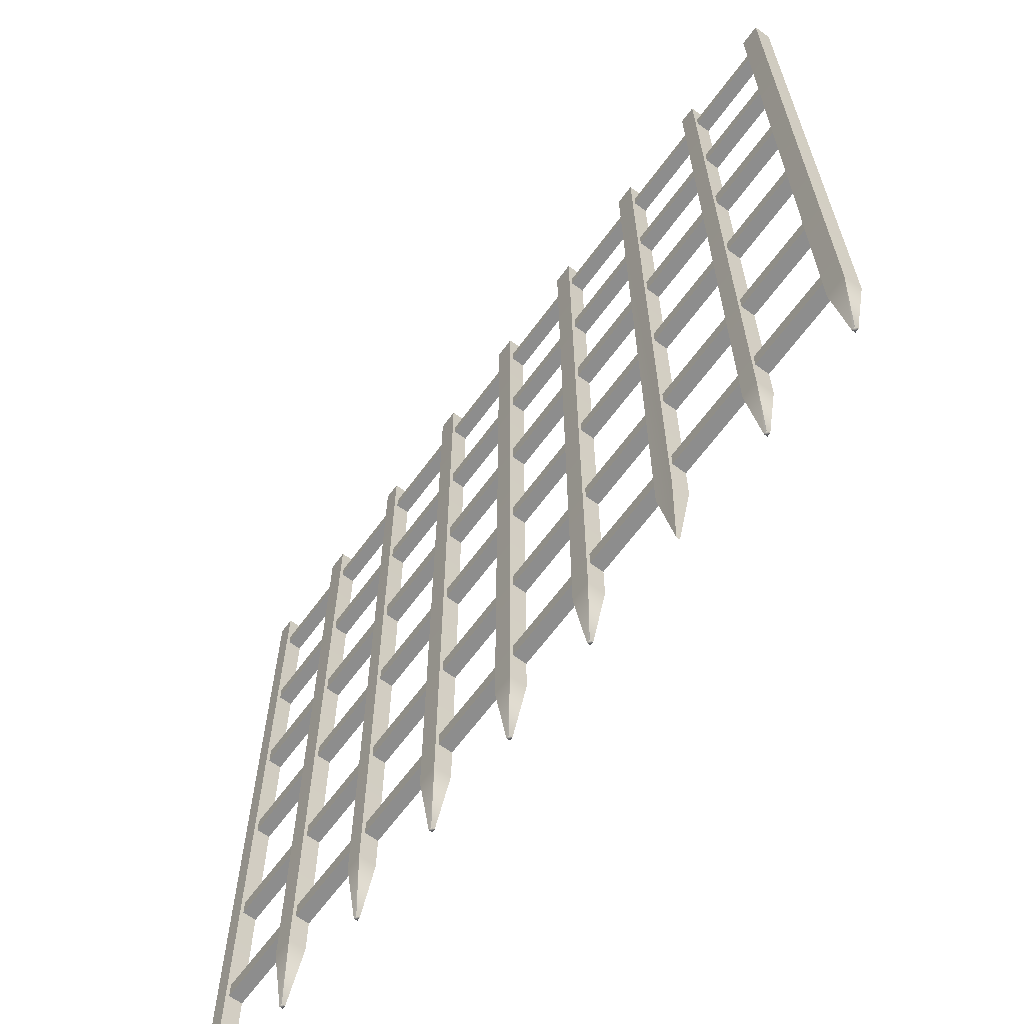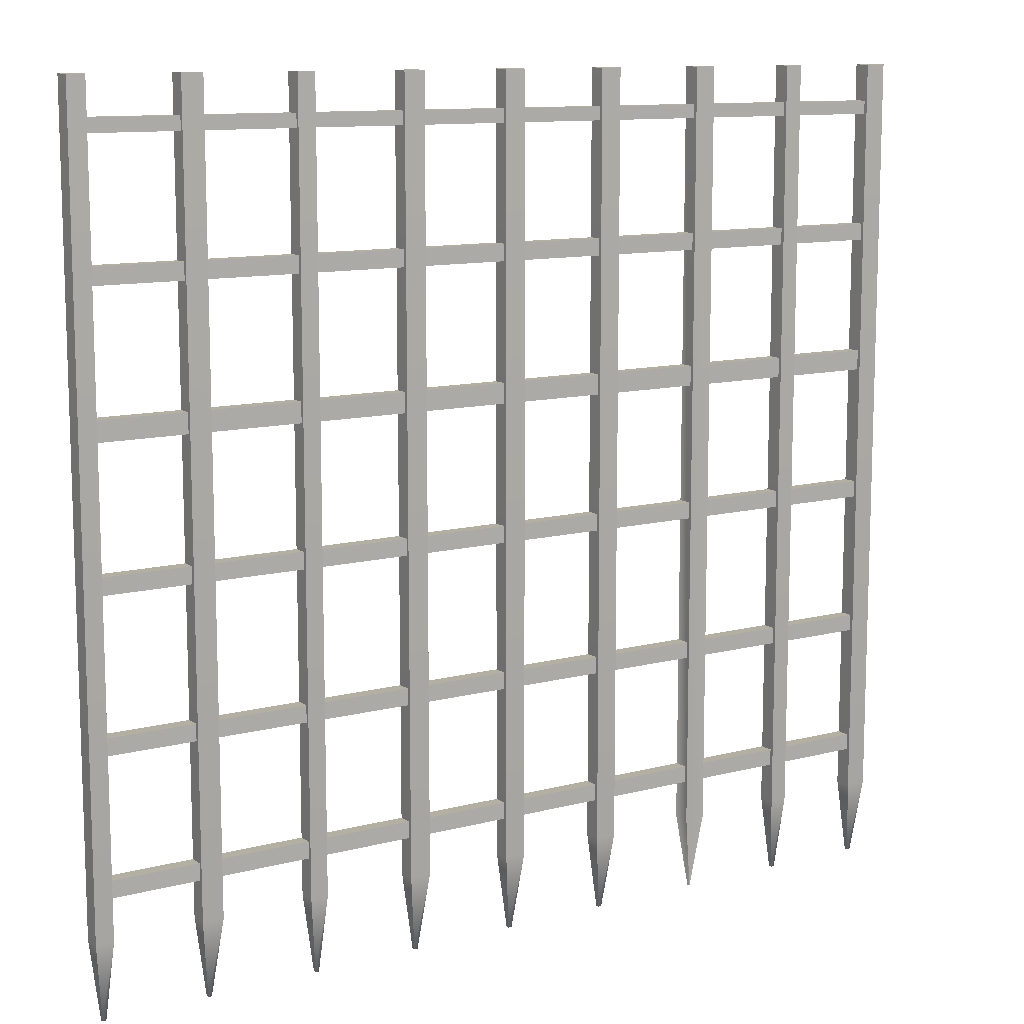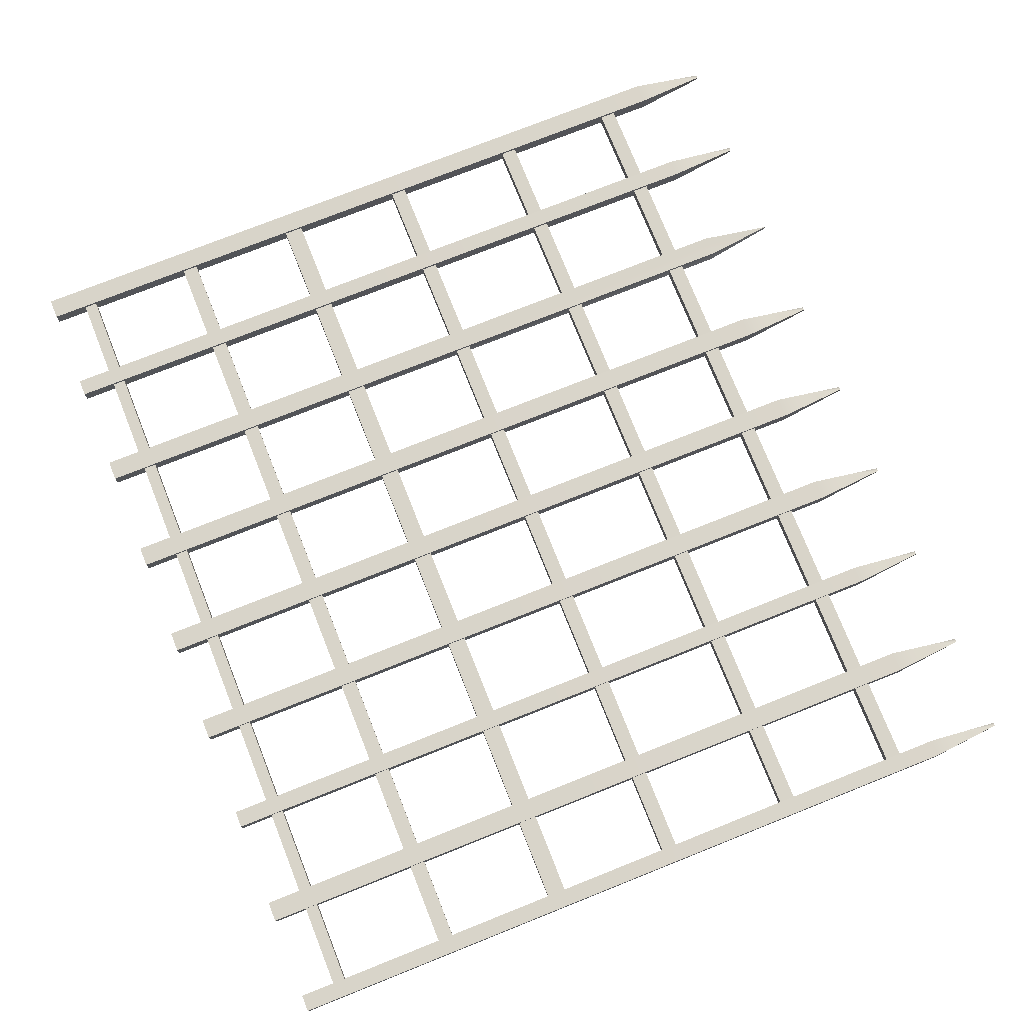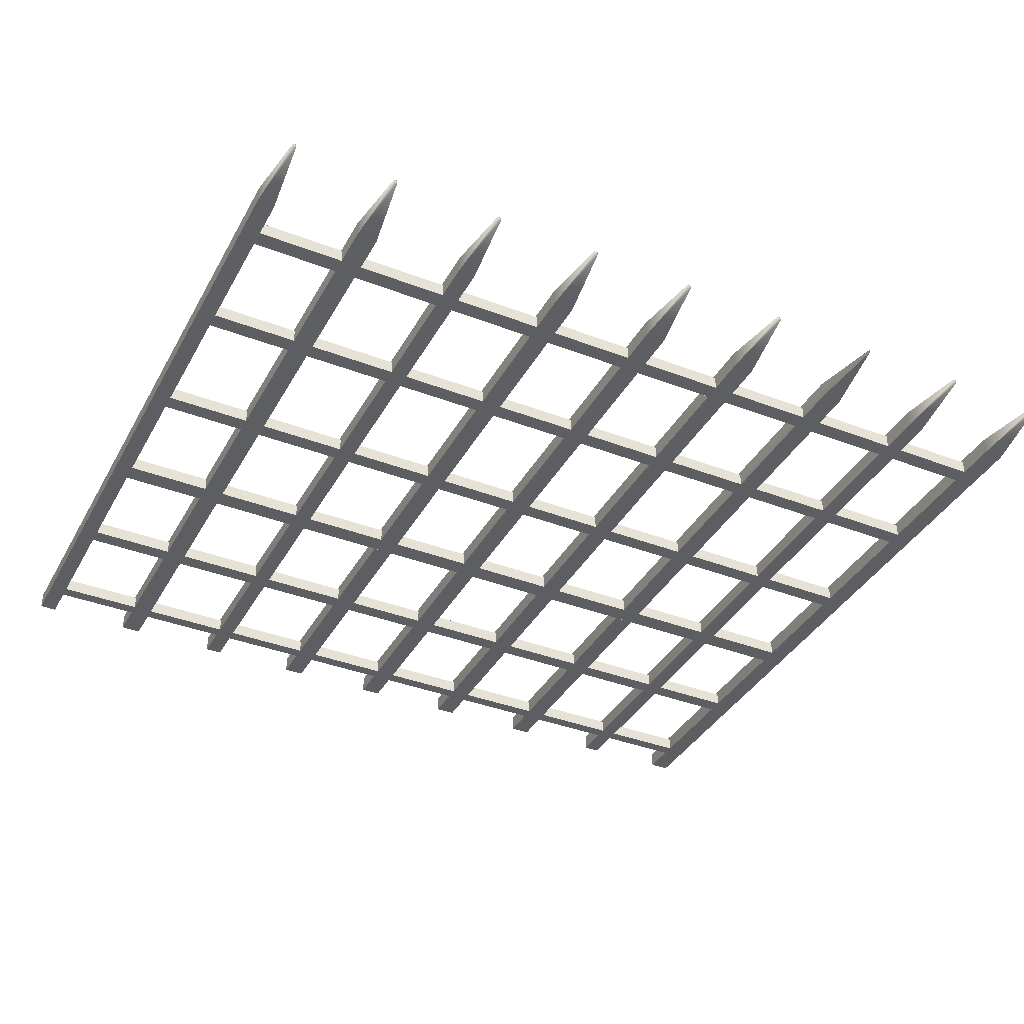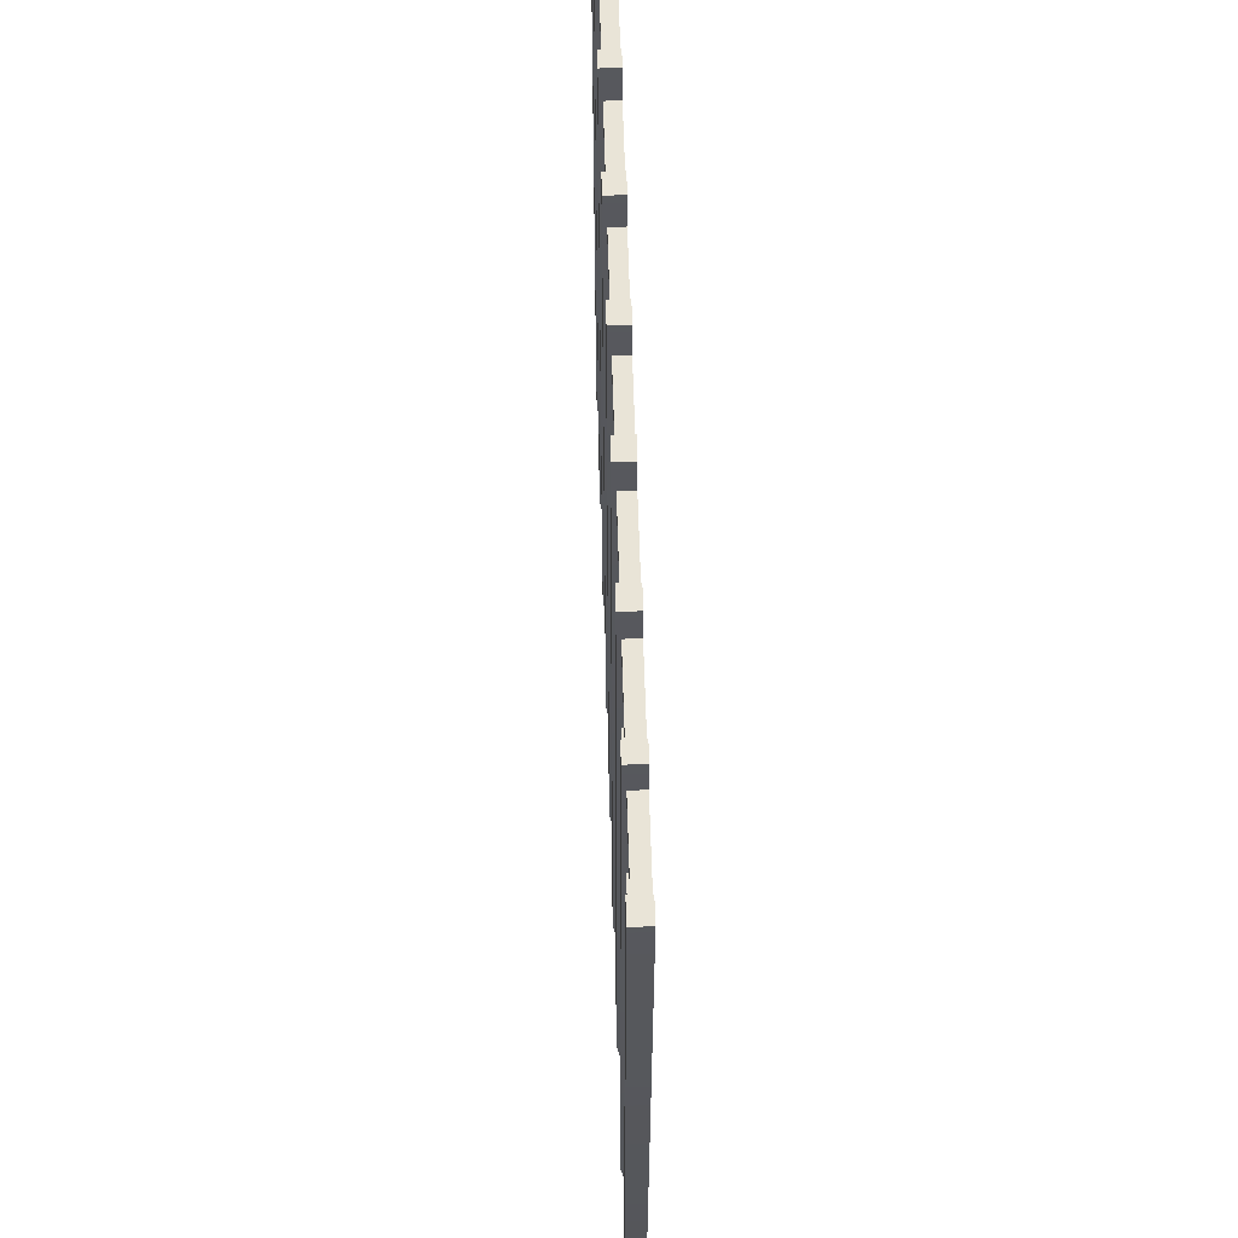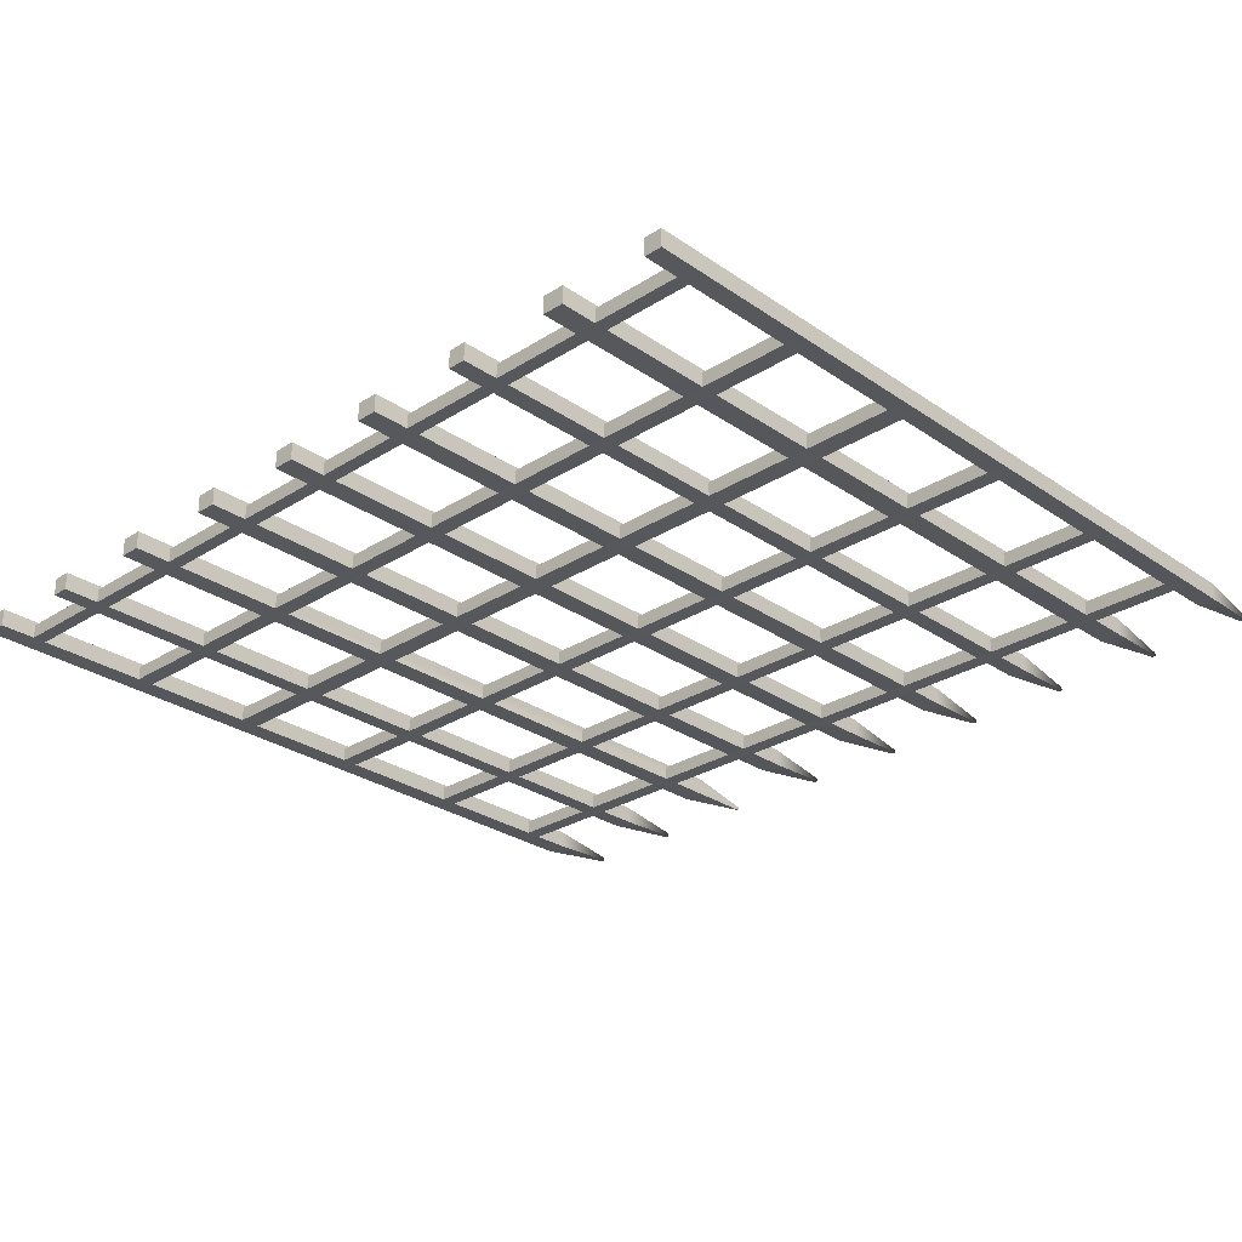
<metadata>
{"format":"obj","ext":"obj","renderer":"f3d","projection":"perspective","resolution":1024,"background":"white","views":[{"elev":-64.6,"azim":53.8,"up":"+Y"},{"elev":11.2,"azim":-32.8,"up":"+Y"},{"elev":75.7,"azim":-111.7,"up":"+Z"},{"elev":-37.8,"azim":-26.2,"up":"+Z"},{"elev":60.8,"azim":88.3,"up":"+Y"},{"elev":-28.0,"azim":-136.1,"up":"+Z"}]}
</metadata>
<code>
v 39.61 39.29 -0.2886
v 39.61 39.29 0.03201
v 38.97 46.23 0.6732
v 38.97 46.23 -0.9298
v 40.89 46.23 -0.9298
v 39.93 39.29 -0.2886
v 38.97 116.2 -0.9298
v 40.89 116.2 -0.9298
v 38.97 116.2 0.6732
v 39.93 39.29 0.03201
v 40.89 46.23 0.6732
v 40.89 116.2 0.6732
v 29.99 39.29 -0.2886
v 29.99 39.29 0.03201
v 29.35 46.23 0.6732
v 29.35 46.23 -0.9298
v 30.95 46.23 -0.9298
v 30.31 39.29 -0.2886
v 29.35 116.2 -0.9298
v 30.95 116.2 -0.9298
v 29.35 116.2 0.6732
v 30.31 39.29 0.03201
v 30.95 46.23 0.6732
v 30.95 116.2 0.6732
v 20.05 39.29 -0.2886
v 20.05 39.29 0.03201
v 19.09 46.23 0.6732
v 19.09 46.23 -0.9298
v 21.01 46.23 -0.9298
v 20.05 39.29 -0.2886
v 19.09 116.2 -0.9298
v 21.01 116.2 -0.9298
v 19.09 116.2 0.6732
v 20.05 39.29 0.03201
v 21.01 46.23 0.6732
v 21.01 116.2 0.6732
v 9.472 39.29 -0.2886
v 9.472 39.29 0.03201
v 8.831 46.23 0.6732
v 8.831 46.23 -0.9298
v 10.75 46.23 -0.9298
v 9.792 39.29 -0.2886
v 8.831 116.2 -0.9298
v 10.75 116.2 -0.9298
v 8.831 116.2 0.6732
v 9.792 39.29 0.03201
v 10.75 46.23 0.6732
v 10.75 116.2 0.6732
v -0.4664 39.29 -0.2886
v -0.4664 39.29 0.03201
v -1.108 46.23 0.6732
v -1.108 46.23 -0.9298
v 0.8159 46.23 -0.9298
v -0.1459 39.29 -0.2886
v -1.108 116.2 -0.9298
v 0.8159 116.2 -0.9298
v -1.108 116.2 0.6732
v -0.1459 39.29 0.03201
v 0.8159 46.23 0.6732
v 0.8159 116.2 0.6732
v -10.4 39.29 -0.2886
v -10.4 39.29 0.03201
v -11.05 46.23 0.6732
v -11.05 46.23 -0.9298
v -9.122 46.23 -0.9298
v -10.08 39.29 -0.2886
v -11.05 116.2 -0.9298
v -9.122 116.2 -0.9298
v -11.05 116.2 0.6732
v -10.08 39.29 0.03201
v -9.122 46.23 0.6732
v -9.122 116.2 0.6732
v -20.34 39.29 -0.2886
v -20.34 39.29 0.03201
v -20.98 46.23 0.6732
v -20.98 46.23 -0.9298
v -19.38 46.23 -0.9298
v -20.02 39.29 -0.2886
v -20.98 116.2 -0.9298
v -19.38 116.2 -0.9298
v -20.98 116.2 0.6732
v -20.02 39.29 0.03201
v -19.38 46.23 0.6732
v -19.38 116.2 0.6732
v -30.6 39.29 -0.2886
v -30.6 39.29 0.03201
v -31.24 46.23 0.6732
v -31.24 46.23 -0.9298
v -29.32 46.23 -0.9298
v -30.28 39.29 -0.2886
v -31.24 116.2 -0.9298
v -29.32 116.2 -0.9298
v -31.24 116.2 0.6732
v -30.28 39.29 0.03201
v -29.32 46.23 0.6732
v -29.32 116.2 0.6732
v -40.22 39.29 -0.2886
v -40.22 39.29 0.03201
v -40.86 46.23 0.6732
v -40.86 46.23 -0.9298
v -39.26 46.23 -0.9298
v -39.9 39.29 -0.2886
v -40.86 116.2 -0.9298
v -39.26 116.2 -0.9298
v -40.86 116.2 0.6732
v -39.9 39.29 0.03201
v -39.26 46.23 0.6732
v -39.26 116.2 0.6732
v -40.22 49.85 -0.9298
v -40.22 49.85 0.3526
v -40.22 51.36 0.3526
v -40.22 51.36 -0.9298
v 39.93 49.85 -0.9298
v 39.93 49.85 0.3526
v 39.93 51.36 -0.9298
v 39.93 51.36 0.3526
v -40.22 61.92 -0.9298
v -40.22 61.92 0.3526
v -40.22 63.43 0.3526
v -40.22 63.43 -0.9298
v 39.93 61.92 -0.9298
v 39.93 61.92 0.3526
v 39.93 63.43 -0.9298
v 39.93 63.43 0.3526
v -40.22 75.2 -0.9298
v -40.22 75.2 0.3526
v -40.22 76.7 0.3526
v -40.22 76.7 -0.9298
v 39.93 75.2 -0.9298
v 39.93 75.2 0.3526
v 39.93 76.7 -0.9298
v 39.93 76.7 0.3526
v -40.22 87.57 -0.9298
v -40.22 87.57 0.3526
v -40.22 89.38 0.3526
v -40.22 89.38 -0.9298
v 39.93 87.57 -0.9298
v 39.93 87.57 0.3526
v 39.93 89.38 -0.9298
v 39.93 89.38 0.3526
v -40.22 99.94 -0.9298
v -40.22 99.94 0.3526
v -40.22 101.4 0.3526
v -40.22 101.4 -0.9298
v 39.93 99.94 -0.9298
v 39.93 99.94 0.3526
v 39.93 101.4 -0.9298
v 39.93 101.4 0.3526
v -40.22 111.7 -0.9298
v -40.22 111.7 0.3526
v -40.22 112.9 0.3526
v -40.22 112.9 -0.9298
v 39.93 111.7 -0.9298
v 39.93 111.7 0.3526
v 39.93 112.9 -0.9298
v 39.93 112.9 0.3526
o Group
g Group
f 1 2 3
f 1 3 4
f 4 5 6
f 4 6 1
f 4 7 8
f 4 8 5
f 3 9 7
f 3 7 4
f 2 10 11
f 2 11 3
f 5 11 10
f 5 10 6
f 5 8 12
f 5 12 11
f 11 12 9
f 11 9 3
f 9 12 8
f 9 8 7
f 13 14 15
f 13 15 16
f 16 17 18
f 16 18 13
f 16 19 20
f 16 20 17
f 15 21 19
f 15 19 16
f 14 22 23
f 14 23 15
f 17 23 22
f 17 22 18
f 17 20 24
f 17 24 23
f 23 24 21
f 23 21 15
f 21 24 20
f 21 20 19
f 25 26 27
f 25 27 28
f 28 29 30
f 28 30 25
f 28 31 32
f 28 32 29
f 27 33 31
f 27 31 28
f 26 34 35
f 26 35 27
f 29 35 34
f 29 34 30
f 29 32 36
f 29 36 35
f 35 36 33
f 35 33 27
f 33 36 32
f 33 32 31
f 37 38 39
f 37 39 40
f 40 41 42
f 40 42 37
f 40 43 44
f 40 44 41
f 39 45 43
f 39 43 40
f 38 46 47
f 38 47 39
f 41 47 46
f 41 46 42
f 41 44 48
f 41 48 47
f 47 48 45
f 47 45 39
f 45 48 44
f 45 44 43
f 49 50 51
f 49 51 52
f 52 53 54
f 52 54 49
f 52 55 56
f 52 56 53
f 51 57 55
f 51 55 52
f 50 58 59
f 50 59 51
f 53 59 58
f 53 58 54
f 53 56 60
f 53 60 59
f 59 60 57
f 59 57 51
f 57 60 56
f 57 56 55
f 61 62 63
f 61 63 64
f 64 65 66
f 64 66 61
f 64 67 68
f 64 68 65
f 63 69 67
f 63 67 64
f 62 70 71
f 62 71 63
f 65 71 70
f 65 70 66
f 65 68 72
f 65 72 71
f 71 72 69
f 71 69 63
f 69 72 68
f 69 68 67
f 73 74 75
f 73 75 76
f 76 77 78
f 76 78 73
f 76 79 80
f 76 80 77
f 75 81 79
f 75 79 76
f 74 82 83
f 74 83 75
f 77 83 82
f 77 82 78
f 77 80 84
f 77 84 83
f 83 84 81
f 83 81 75
f 81 84 80
f 81 80 79
f 85 86 87
f 85 87 88
f 88 89 90
f 88 90 85
f 88 91 92
f 88 92 89
f 87 93 91
f 87 91 88
f 86 94 95
f 86 95 87
f 89 95 94
f 89 94 90
f 89 92 96
f 89 96 95
f 95 96 93
f 95 93 87
f 93 96 92
f 93 92 91
f 97 98 99
f 97 99 100
f 100 101 102
f 100 102 97
f 100 103 104
f 100 104 101
f 99 105 103
f 99 103 100
f 98 106 107
f 98 107 99
f 101 107 106
f 101 106 102
f 101 104 108
f 101 108 107
f 107 108 105
f 107 105 99
f 105 108 104
f 105 104 103
f 109 110 111
f 109 111 112
f 109 113 114
f 109 114 110
f 112 115 113
f 112 113 109
f 111 116 115
f 111 115 112
f 110 114 116
f 110 116 111
f 117 118 119
f 117 119 120
f 117 121 122
f 117 122 118
f 120 123 121
f 120 121 117
f 119 124 123
f 119 123 120
f 118 122 124
f 118 124 119
f 125 126 127
f 125 127 128
f 125 129 130
f 125 130 126
f 128 131 129
f 128 129 125
f 127 132 131
f 127 131 128
f 126 130 132
f 126 132 127
f 133 134 135
f 133 135 136
f 133 137 138
f 133 138 134
f 136 139 137
f 136 137 133
f 135 140 139
f 135 139 136
f 134 138 140
f 134 140 135
f 141 142 143
f 141 143 144
f 141 145 146
f 141 146 142
f 144 147 145
f 144 145 141
f 143 148 147
f 143 147 144
f 142 146 148
f 142 148 143
f 149 150 151
f 149 151 152
f 149 153 154
f 149 154 150
f 152 155 153
f 152 153 149
f 151 156 155
f 151 155 152
f 150 154 156
f 150 156 151
f 1 6 10
f 1 10 2
f 13 18 22
f 13 22 14
f 25 30 34
f 25 34 26
f 37 42 46
f 37 46 38
f 49 54 58
f 49 58 50
f 61 66 70
f 61 70 62
f 73 78 82
f 73 82 74
f 85 90 94
f 85 94 86
f 97 102 106
f 97 106 98
f 115 116 114
f 115 114 113
f 123 124 122
f 123 122 121
f 131 132 130
f 131 130 129
f 139 140 138
f 139 138 137
f 147 148 146
f 147 146 145
f 155 156 154
f 155 154 153

</code>
